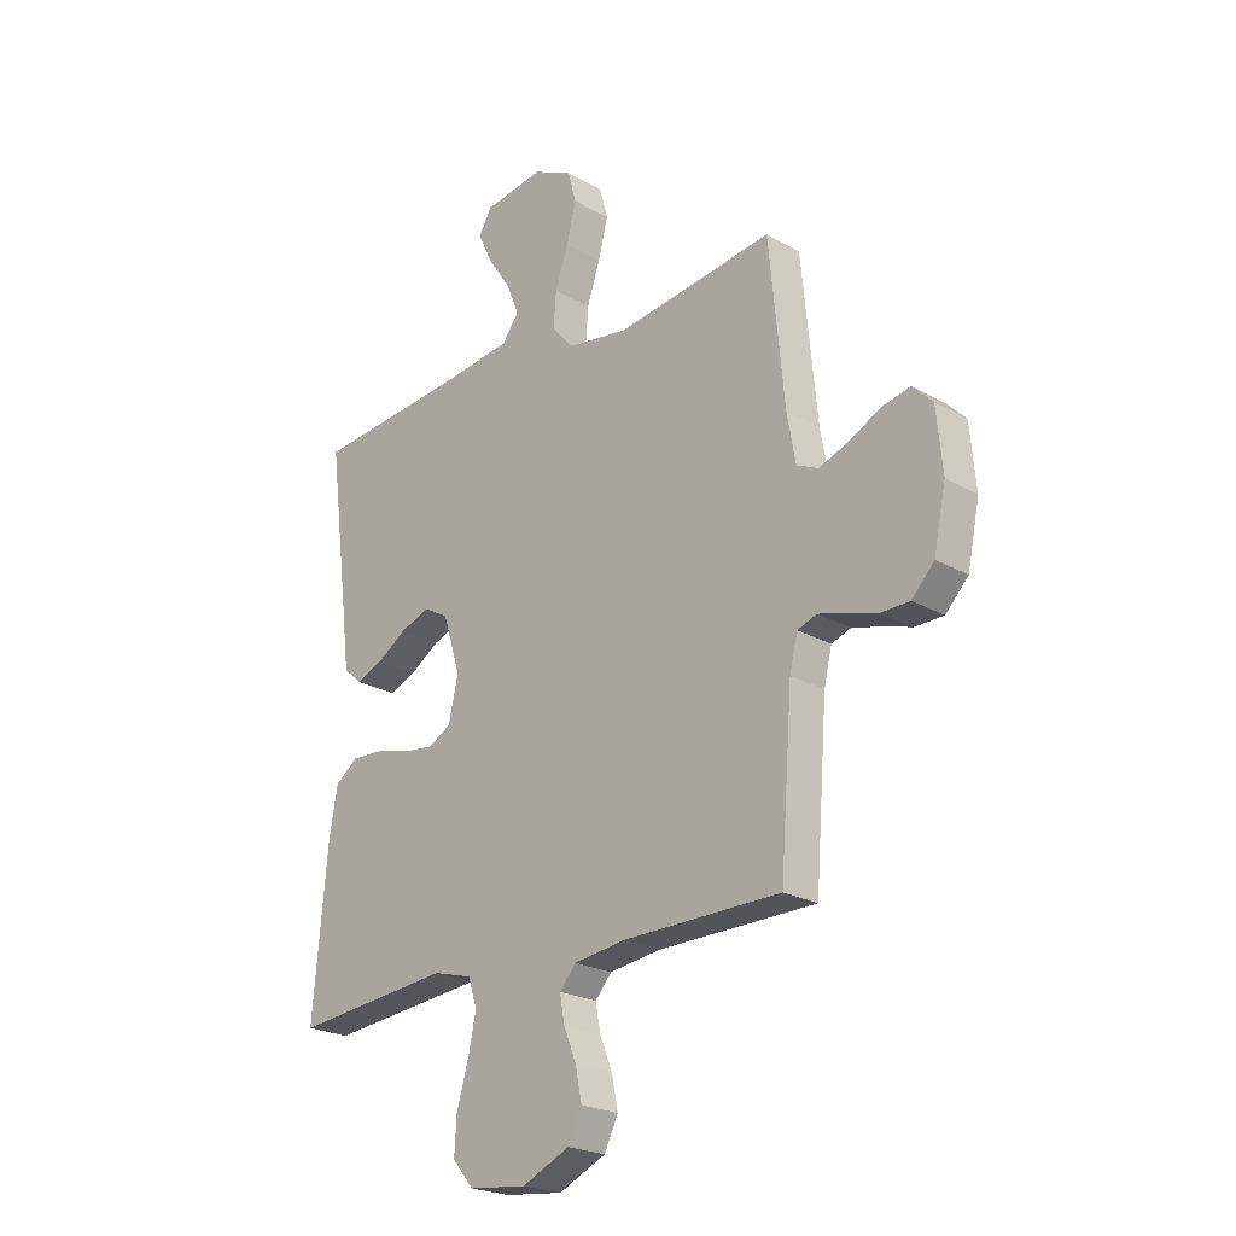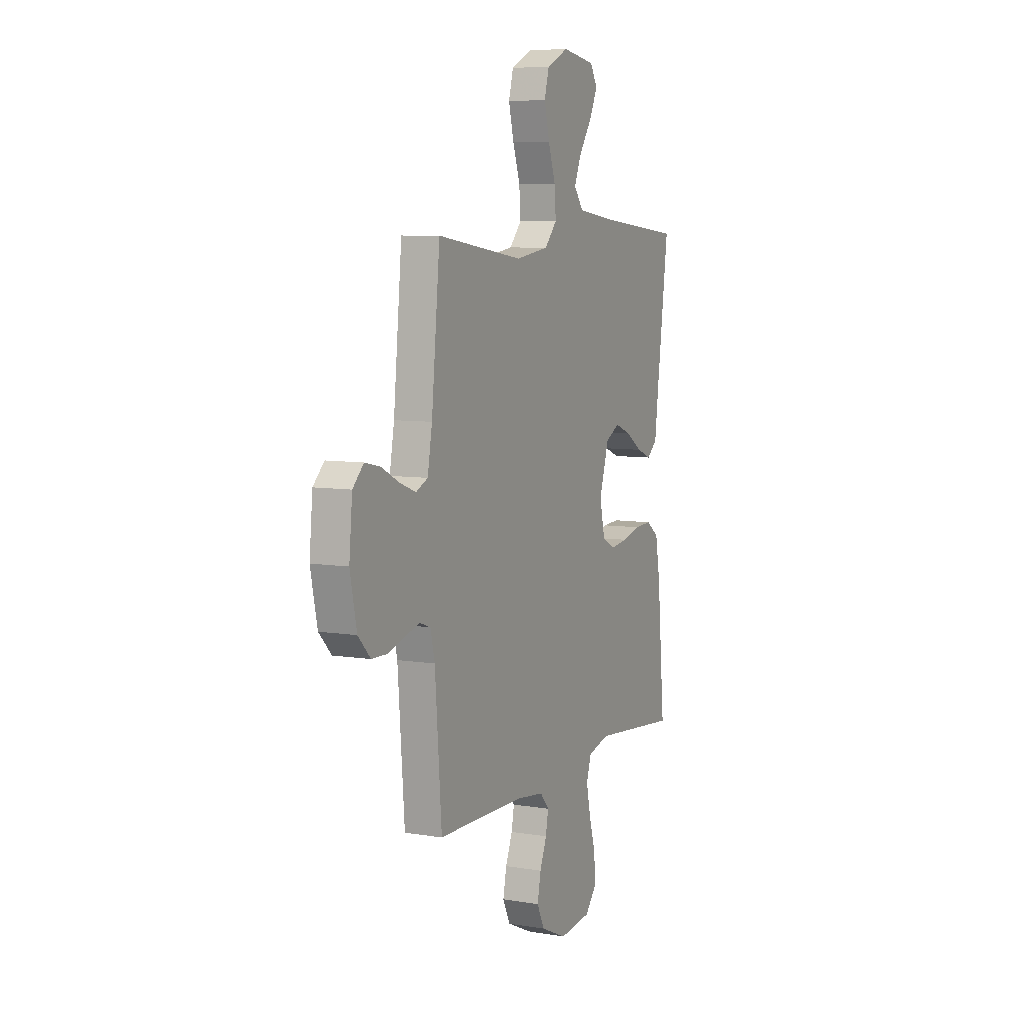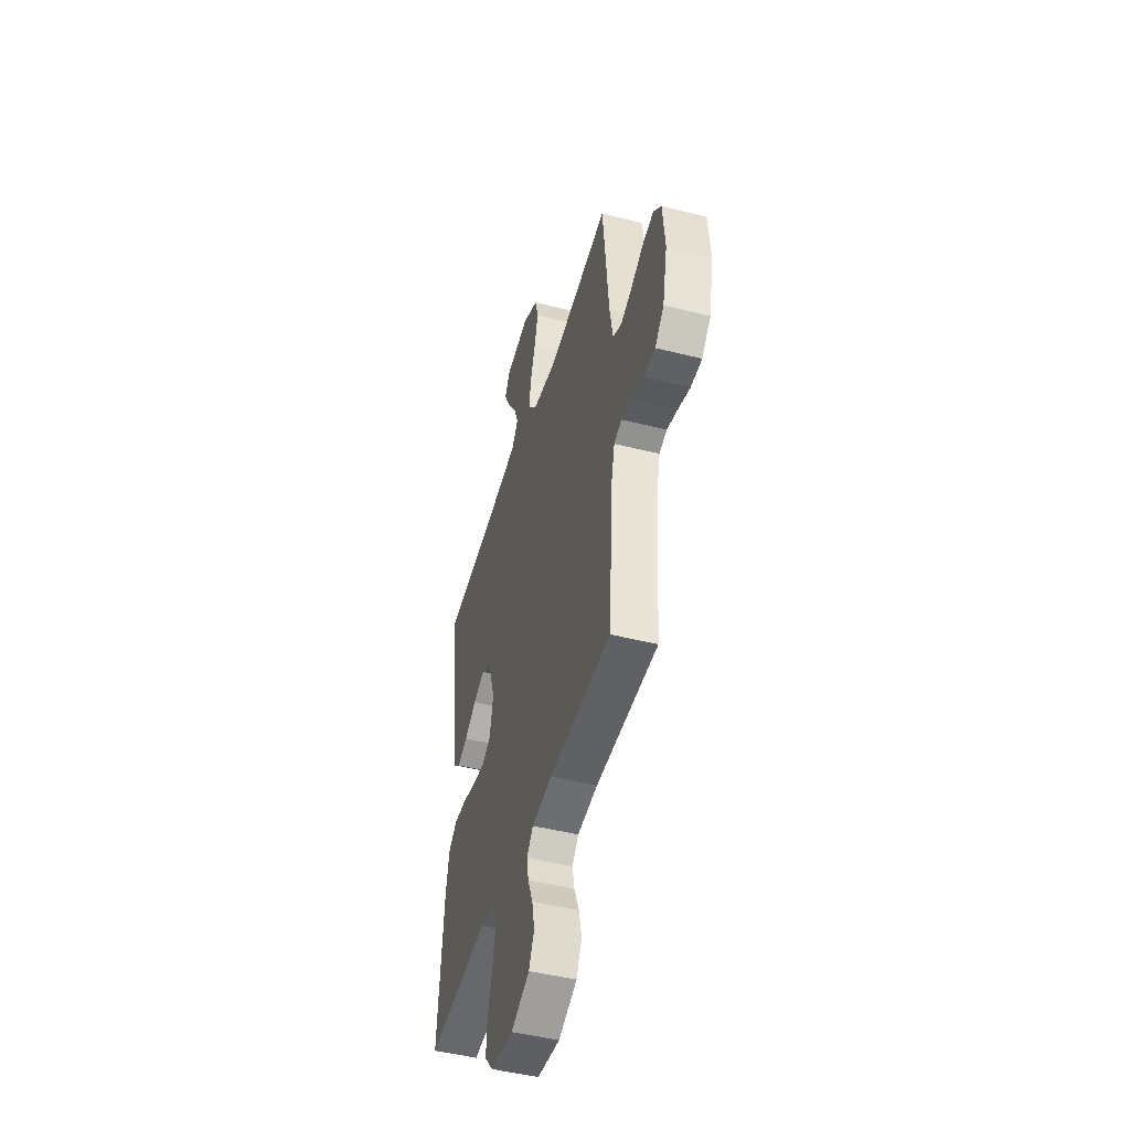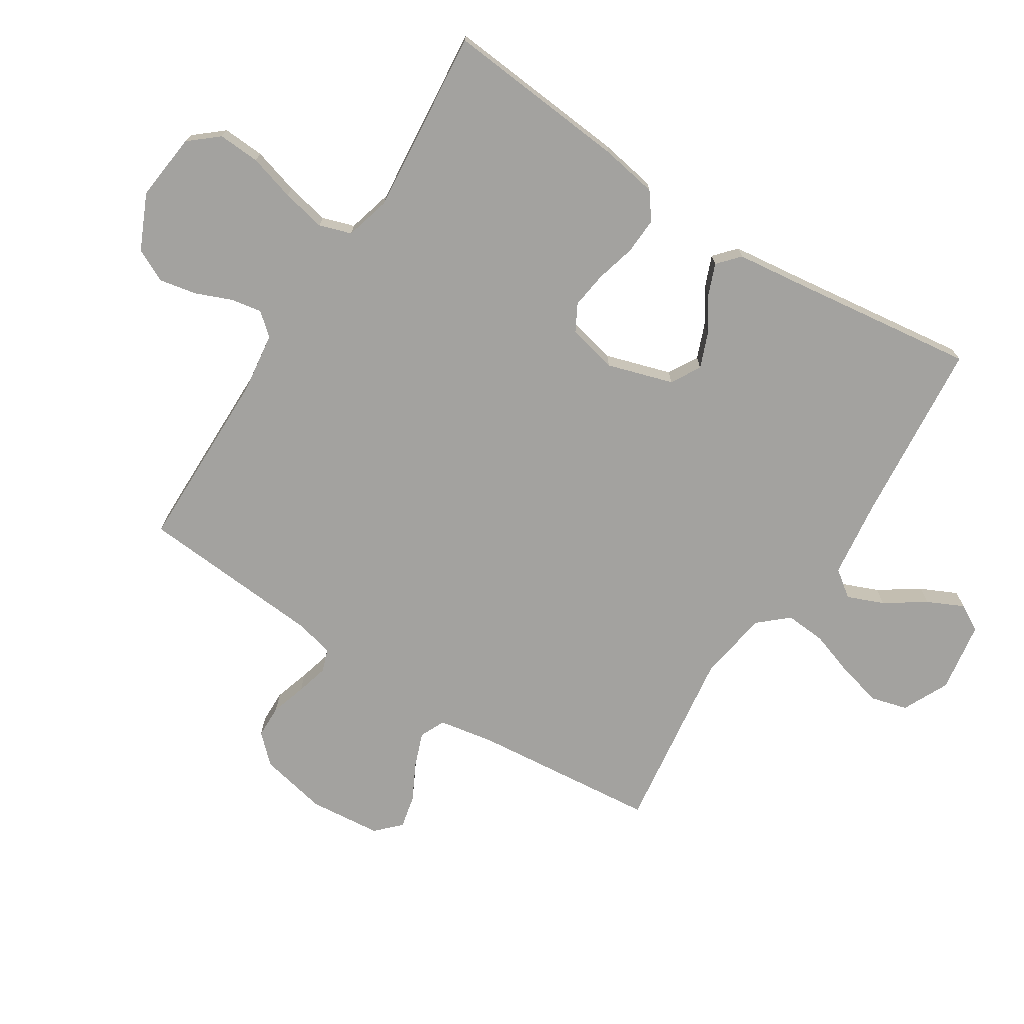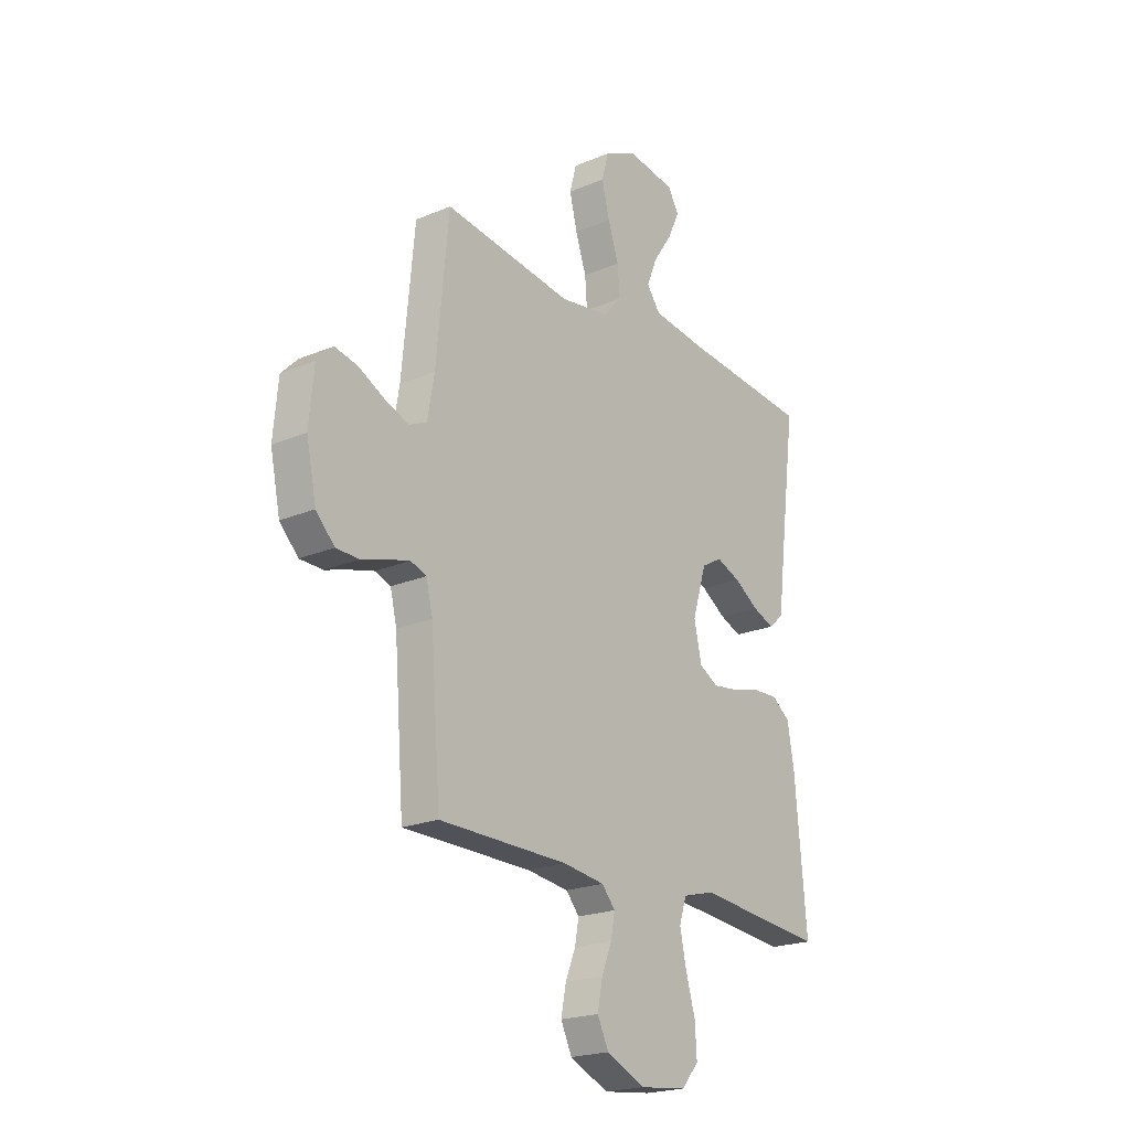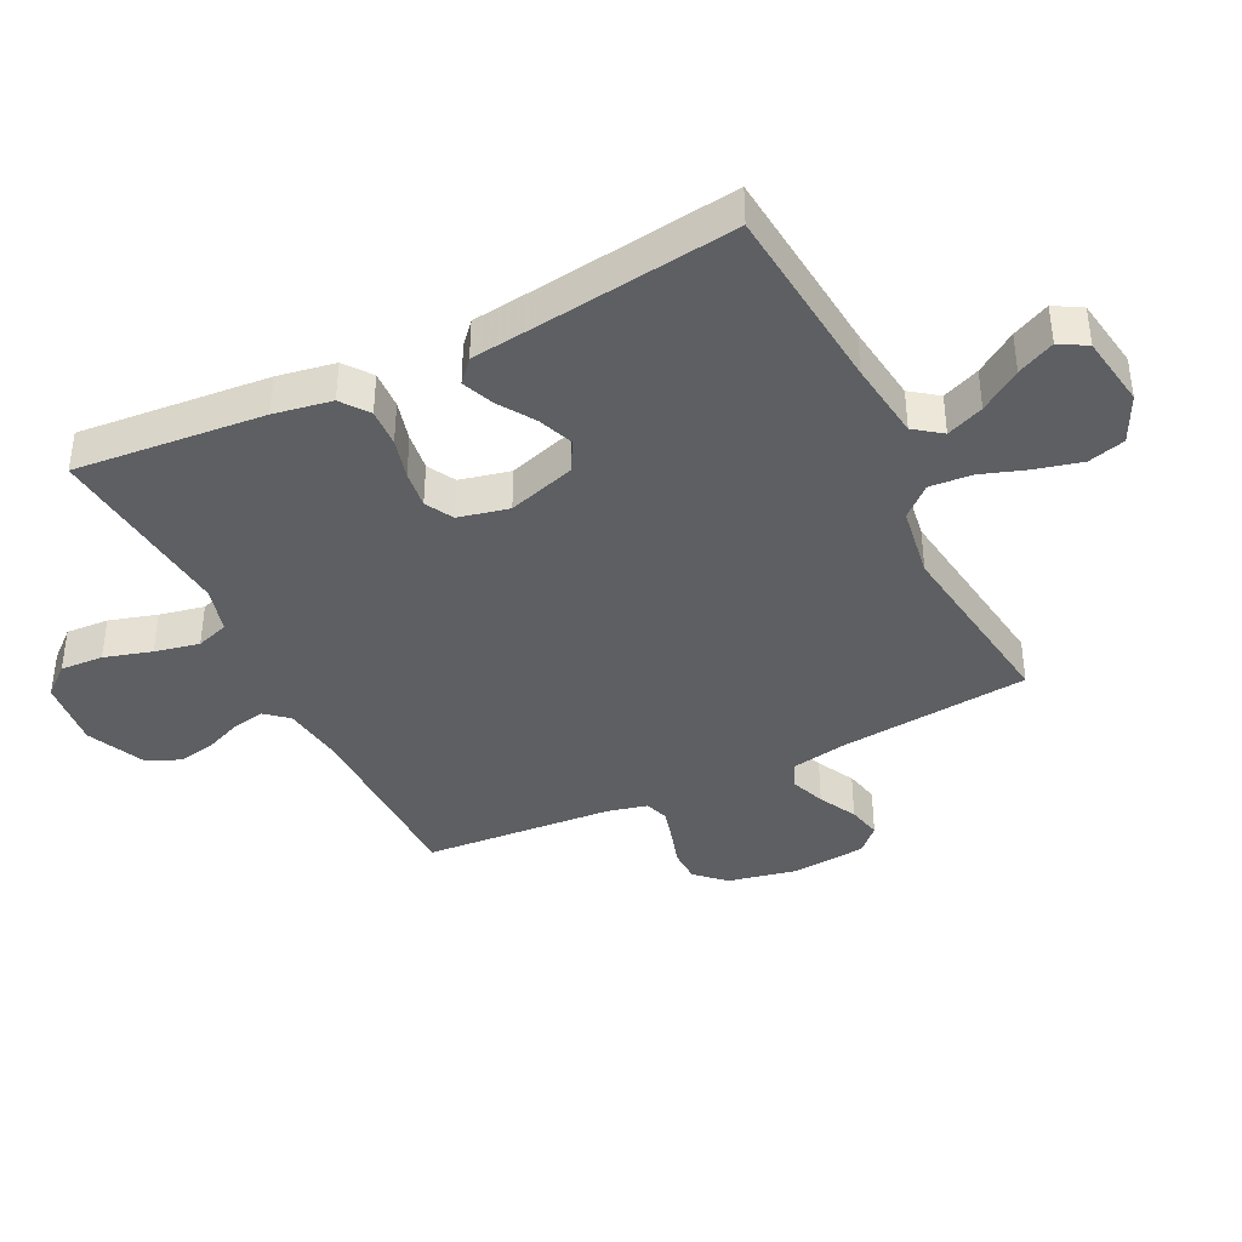
<metadata>
{"format":"obj","ext":"obj","renderer":"f3d","projection":"perspective","resolution":1024,"background":"white","views":[{"elev":-22.8,"azim":45.8,"up":"+Z"},{"elev":7.2,"azim":115.4,"up":"+Z"},{"elev":-46.9,"azim":74.0,"up":"+Z"},{"elev":-72.5,"azim":-122.5,"up":"+Y"},{"elev":-21.1,"azim":127.1,"up":"+Z"},{"elev":-39.6,"azim":-63.7,"up":"+Y"}]}
</metadata>
<code>
v 0.5 0.07 0.5
v 0.529 0.07 0.2
v 0.545 0.07 0.11
v 0.586 0.07 0.091
v 0.642 0.07 0.112
v 0.702 0.07 0.143
v 0.756 0.07 0.155
v 0.794 0.07 0.117
v 0.805 0.07 0
v 0.782 0.07 -0.11
v 0.739 0.07 -0.155
v 0.685 0.07 -0.156
v 0.627 0.07 -0.138
v 0.575 0.07 -0.124
v 0.538 0.07 -0.137
v 0.523 0.07 -0.2
v 0.5 0.07 -0.5
v 0.2 0.07 -0.503
v 0.102 0.07 -0.516
v 0.071 0.07 -0.552
v 0.08 0.07 -0.602
v 0.104 0.07 -0.661
v 0.116 0.07 -0.721
v 0.09 0.07 -0.775
v 0 0.07 -0.816
v -0.11 0.07 -0.804
v -0.15 0.07 -0.757
v -0.146 0.07 -0.689
v -0.124 0.07 -0.614
v -0.109 0.07 -0.543
v -0.126 0.07 -0.491
v -0.2 0.07 -0.471
v -0.5 0.07 -0.5
v -0.473 0.07 -0.2
v -0.457 0.07 -0.108
v -0.414 0.07 -0.076
v -0.354 0.07 -0.079
v -0.29 0.07 -0.096
v -0.23 0.07 -0.104
v -0.186 0.07 -0.08
v -0.168 0.07 0
v -0.201 0.07 0.107
v -0.249 0.07 0.134
v -0.305 0.07 0.112
v -0.362 0.07 0.075
v -0.412 0.07 0.055
v -0.447 0.07 0.086
v -0.461 0.07 0.2
v -0.5 0.07 0.5
v -0.2 0.07 0.528
v -0.075 0.07 0.544
v -0.043 0.07 0.587
v -0.067 0.07 0.646
v -0.111 0.07 0.711
v -0.139 0.07 0.77
v -0.114 0.07 0.813
v 0 0.07 0.831
v 0.075 0.07 0.795
v 0.091 0.07 0.736
v 0.073 0.07 0.664
v 0.048 0.07 0.59
v 0.043 0.07 0.524
v 0.085 0.07 0.477
v 0.2 0.07 0.459
v 0.5 0 0.5
v 0.529 0 0.2
v 0.545 0 0.11
v 0.586 0 0.091
v 0.642 0 0.112
v 0.702 0 0.143
v 0.756 0 0.155
v 0.794 0 0.117
v 0.805 0 0
v 0.782 0 -0.11
v 0.739 0 -0.155
v 0.685 0 -0.156
v 0.627 0 -0.138
v 0.575 0 -0.124
v 0.538 0 -0.137
v 0.523 0 -0.2
v 0.5 0 -0.5
v 0.2 0 -0.503
v 0.102 0 -0.516
v 0.071 0 -0.552
v 0.08 0 -0.602
v 0.104 0 -0.661
v 0.116 0 -0.721
v 0.09 0 -0.775
v 0 0 -0.816
v -0.11 0 -0.804
v -0.15 0 -0.757
v -0.146 0 -0.689
v -0.124 0 -0.614
v -0.109 0 -0.543
v -0.126 0 -0.491
v -0.2 0 -0.471
v -0.5 0 -0.5
v -0.473 0 -0.2
v -0.457 0 -0.108
v -0.414 0 -0.076
v -0.354 0 -0.079
v -0.29 0 -0.096
v -0.23 0 -0.104
v -0.186 0 -0.08
v -0.168 0 0
v -0.201 0 0.107
v -0.249 0 0.134
v -0.305 0 0.112
v -0.362 0 0.075
v -0.412 0 0.055
v -0.447 0 0.086
v -0.461 0 0.2
v -0.5 0 0.5
v -0.2 0 0.528
v -0.075 0 0.544
v -0.043 0 0.587
v -0.067 0 0.646
v -0.111 0 0.711
v -0.139 0 0.77
v -0.114 0 0.813
v 0 0 0.831
v 0.075 0 0.795
v 0.091 0 0.736
v 0.073 0 0.664
v 0.048 0 0.59
v 0.043 0 0.524
v 0.085 0 0.477
v 0.2 0 0.459
f 59 60 61
f 58 59 61
f 57 58 61
f 56 57 61
f 55 56 61
f 54 55 61
f 53 54 61
f 52 53 61 62
f 51 52 62 63
f 48 49 50
f 50 51 63
f 48 50 63
f 47 48 63
f 46 47 63
f 45 46 63
f 44 45 63
f 36 37 38
f 35 36 38
f 34 35 38
f 33 34 38
f 32 33 38
f 31 32 38 39
f 30 31 39 40
f 27 28 29
f 26 27 29
f 25 26 29
f 24 25 29
f 23 24 29
f 22 23 29
f 21 22 29
f 20 21 29 30
f 30 40 41
f 20 30 41
f 19 20 41
f 16 17 18
f 19 41 42
f 18 19 42
f 16 18 42
f 15 16 42
f 11 12 13
f 10 11 13
f 9 10 13
f 8 9 13
f 7 8 13
f 6 7 13
f 5 6 13
f 4 5 13 14
f 64 1 2
f 64 2 3
f 43 44 63 64
f 43 64 3
f 15 42 43
f 14 15 43
f 4 14 43
f 3 4 43
f 125 124 123
f 125 123 122
f 125 122 121
f 125 121 120
f 125 120 119
f 125 119 118
f 125 118 117
f 126 125 117 116
f 127 126 116 115
f 114 113 112
f 127 115 114
f 127 114 112
f 127 112 111
f 127 111 110
f 127 110 109
f 127 109 108
f 102 101 100
f 102 100 99
f 102 99 98
f 102 98 97
f 102 97 96
f 103 102 96 95
f 104 103 95 94
f 93 92 91
f 93 91 90
f 93 90 89
f 93 89 88
f 93 88 87
f 93 87 86
f 93 86 85
f 94 93 85 84
f 105 104 94
f 105 94 84
f 105 84 83
f 82 81 80
f 106 105 83
f 106 83 82
f 106 82 80
f 106 80 79
f 77 76 75
f 77 75 74
f 77 74 73
f 77 73 72
f 77 72 71
f 77 71 70
f 77 70 69
f 78 77 69 68
f 66 65 128
f 67 66 128
f 128 127 108 107
f 67 128 107
f 107 106 79
f 107 79 78
f 107 78 68
f 107 68 67
f 1 65 66 2
f 2 66 67 3
f 3 67 68 4
f 4 68 69 5
f 5 69 70 6
f 6 70 71 7
f 7 71 72 8
f 8 72 73 9
f 9 73 74 10
f 10 74 75 11
f 11 75 76 12
f 12 76 77 13
f 13 77 78 14
f 14 78 79 15
f 15 79 80 16
f 16 80 81 17
f 17 81 82 18
f 18 82 83 19
f 19 83 84 20
f 20 84 85 21
f 21 85 86 22
f 22 86 87 23
f 23 87 88 24
f 24 88 89 25
f 25 89 90 26
f 26 90 91 27
f 27 91 92 28
f 28 92 93 29
f 29 93 94 30
f 30 94 95 31
f 31 95 96 32
f 32 96 97 33
f 33 97 98 34
f 34 98 99 35
f 35 99 100 36
f 36 100 101 37
f 37 101 102 38
f 38 102 103 39
f 39 103 104 40
f 40 104 105 41
f 41 105 106 42
f 42 106 107 43
f 43 107 108 44
f 44 108 109 45
f 45 109 110 46
f 46 110 111 47
f 47 111 112 48
f 48 112 113 49
f 49 113 114 50
f 50 114 115 51
f 51 115 116 52
f 52 116 117 53
f 53 117 118 54
f 54 118 119 55
f 55 119 120 56
f 56 120 121 57
f 57 121 122 58
f 58 122 123 59
f 59 123 124 60
f 60 124 125 61
f 61 125 126 62
f 62 126 127 63
f 63 127 128 64
f 64 128 65 1

</code>
